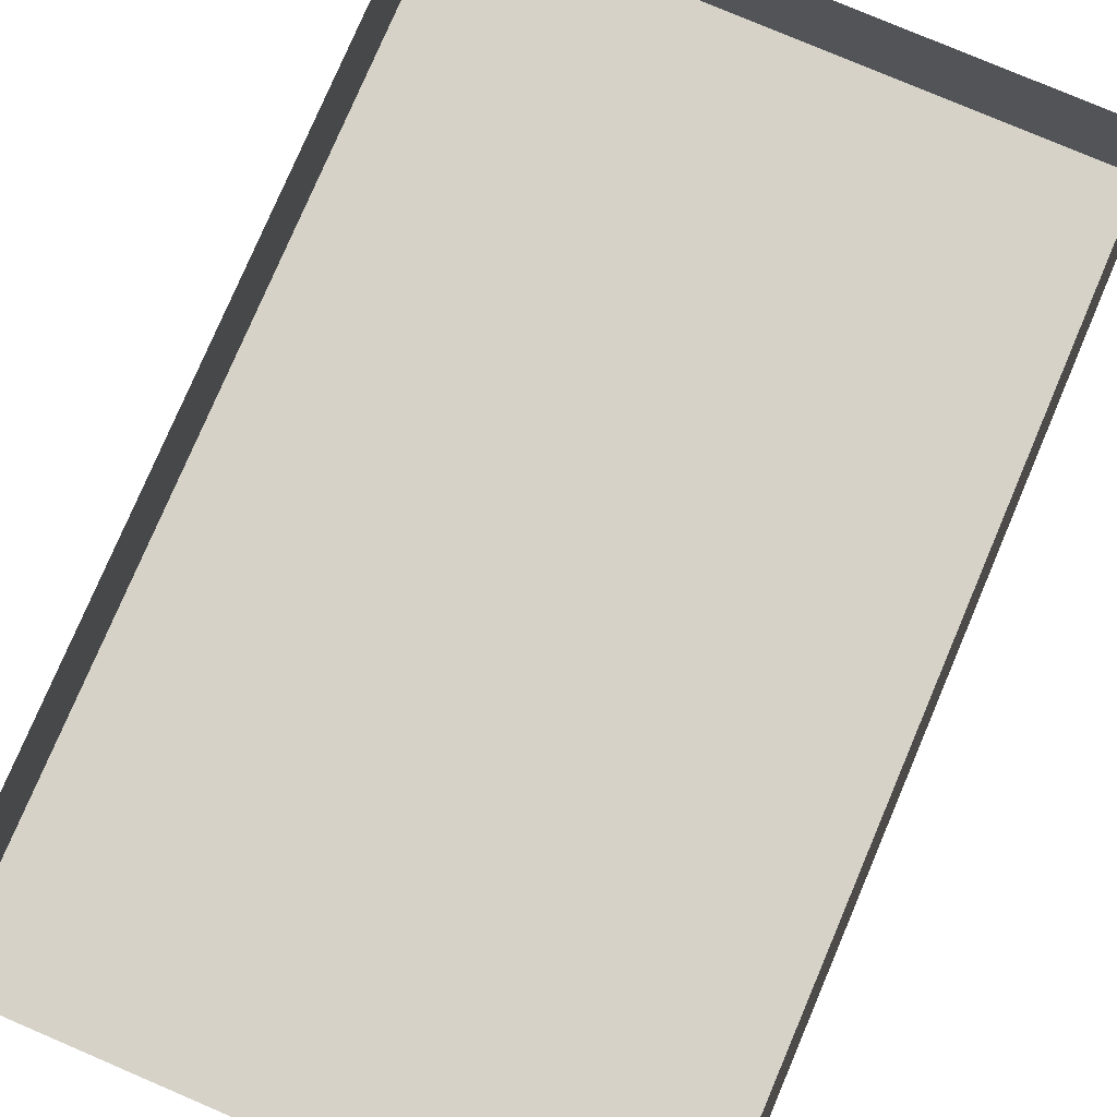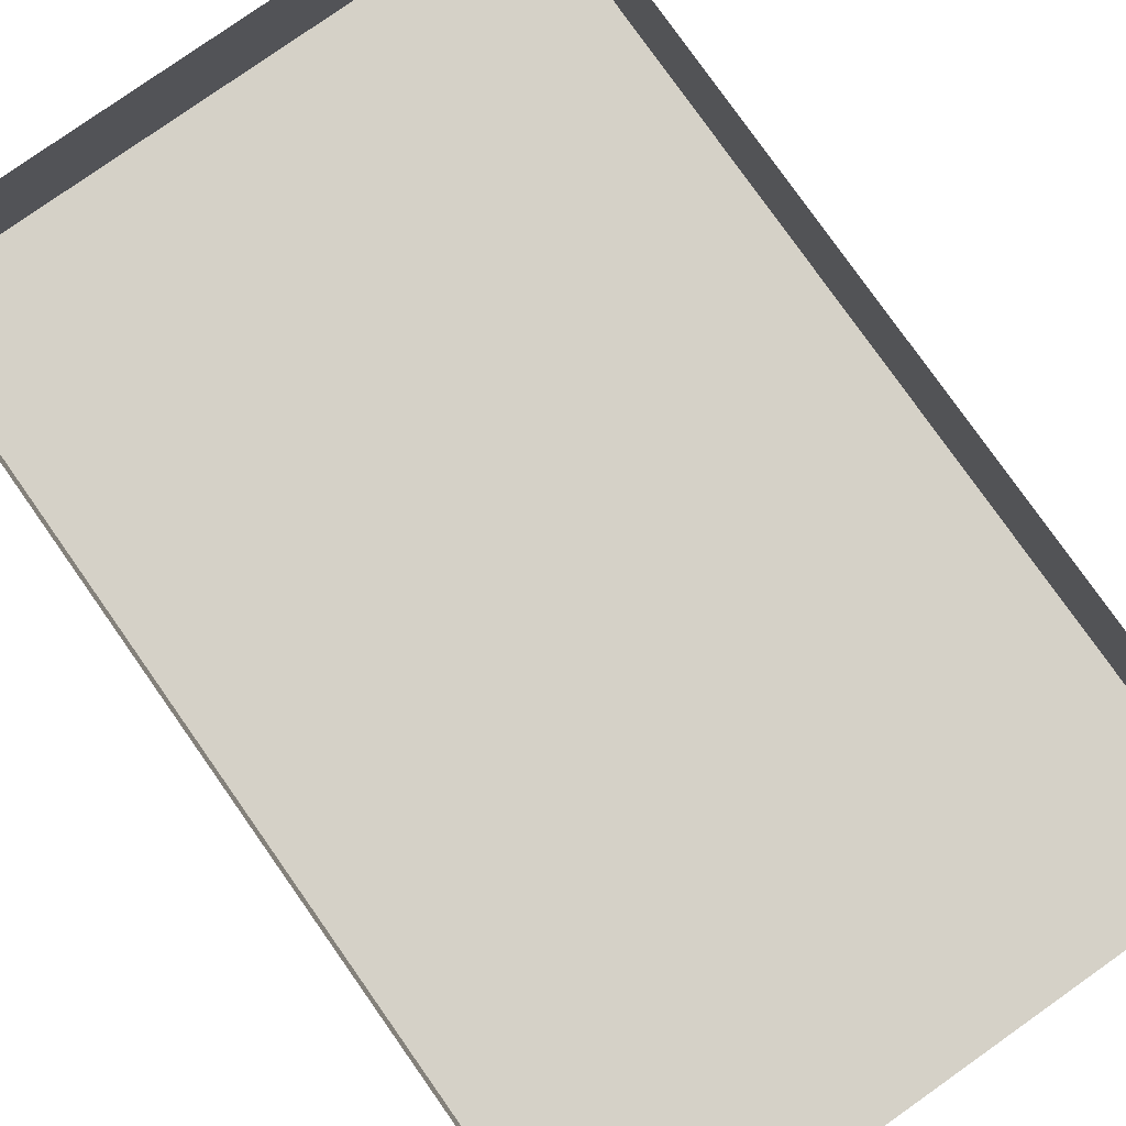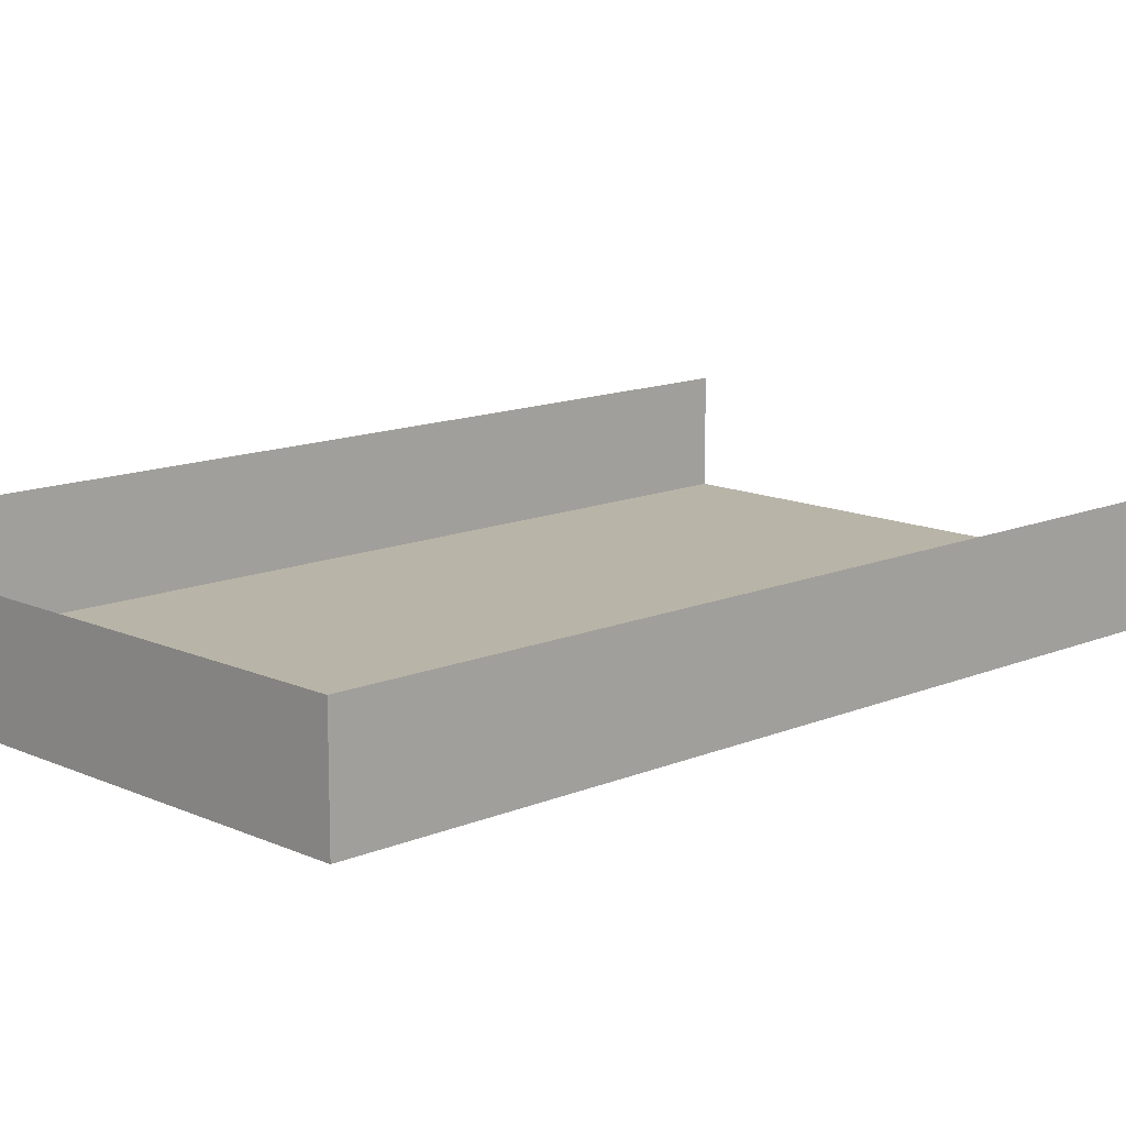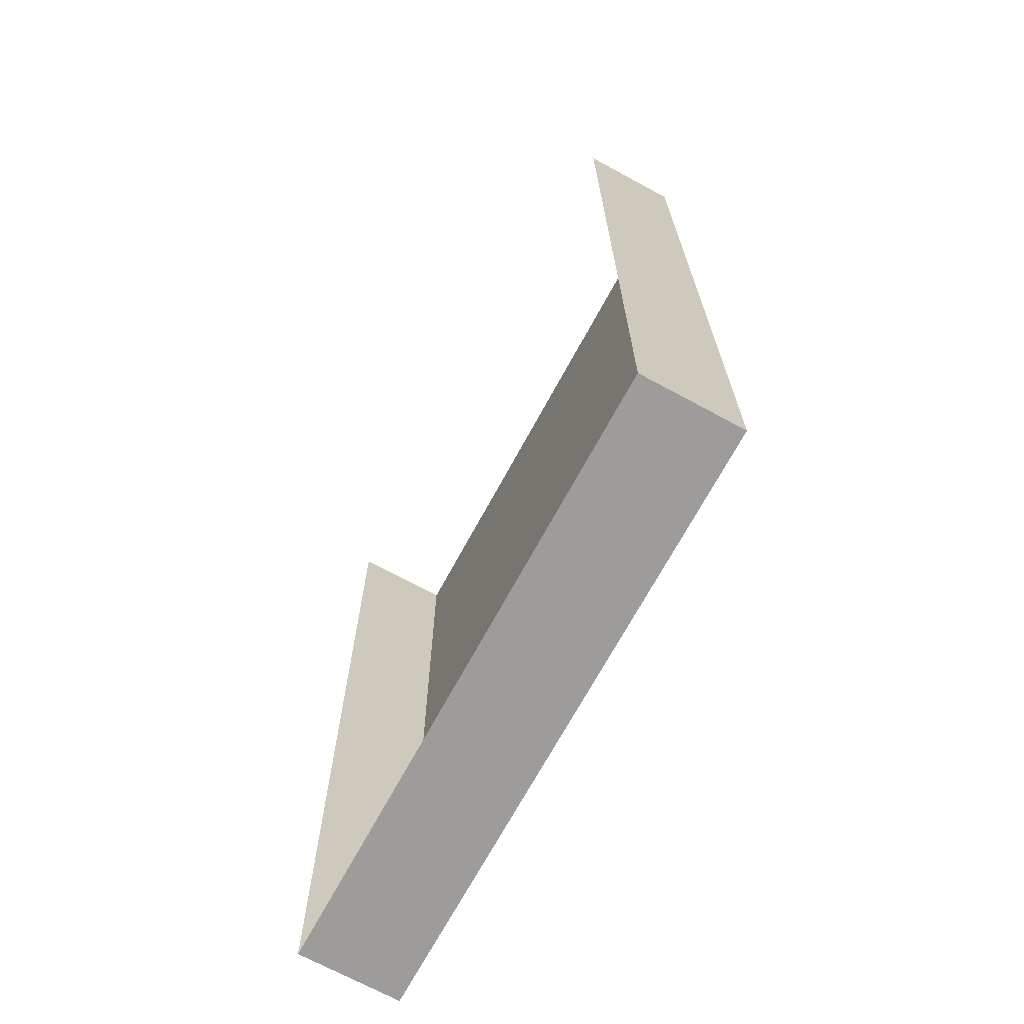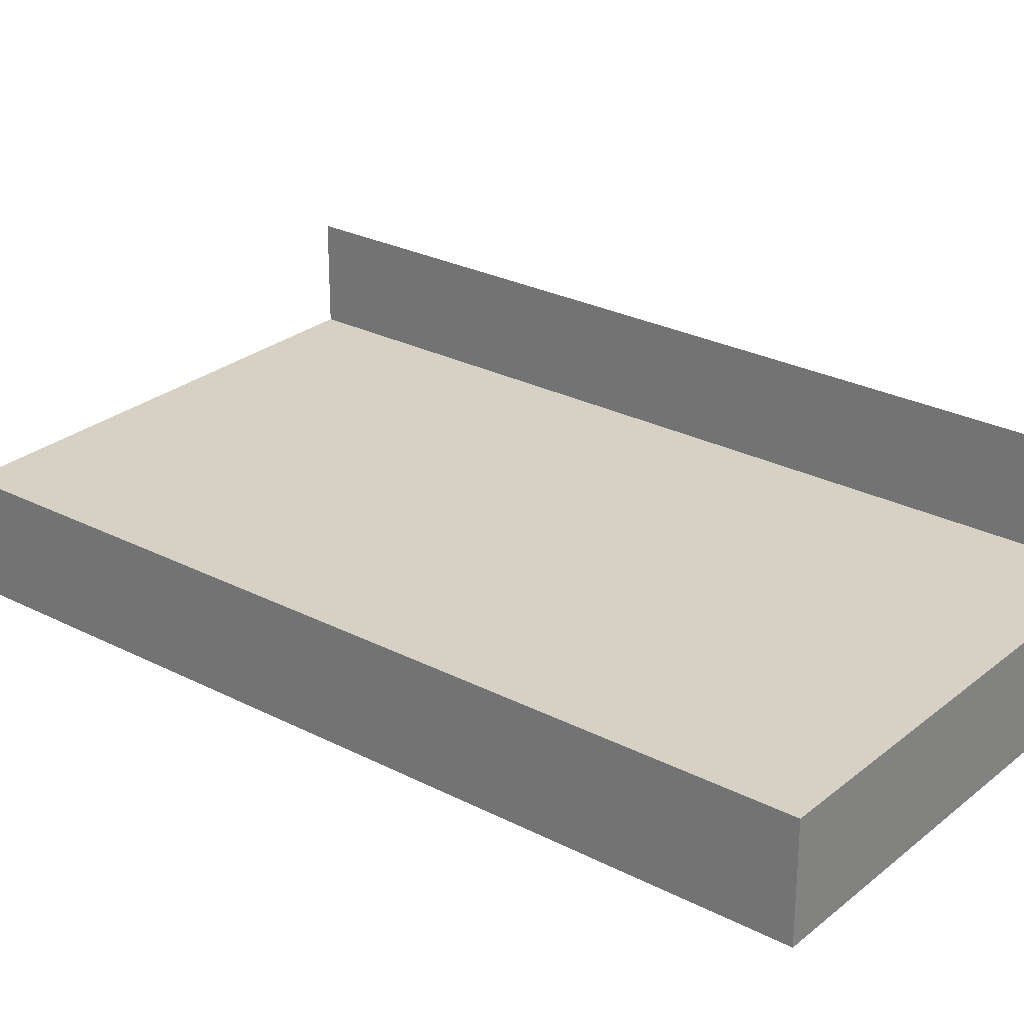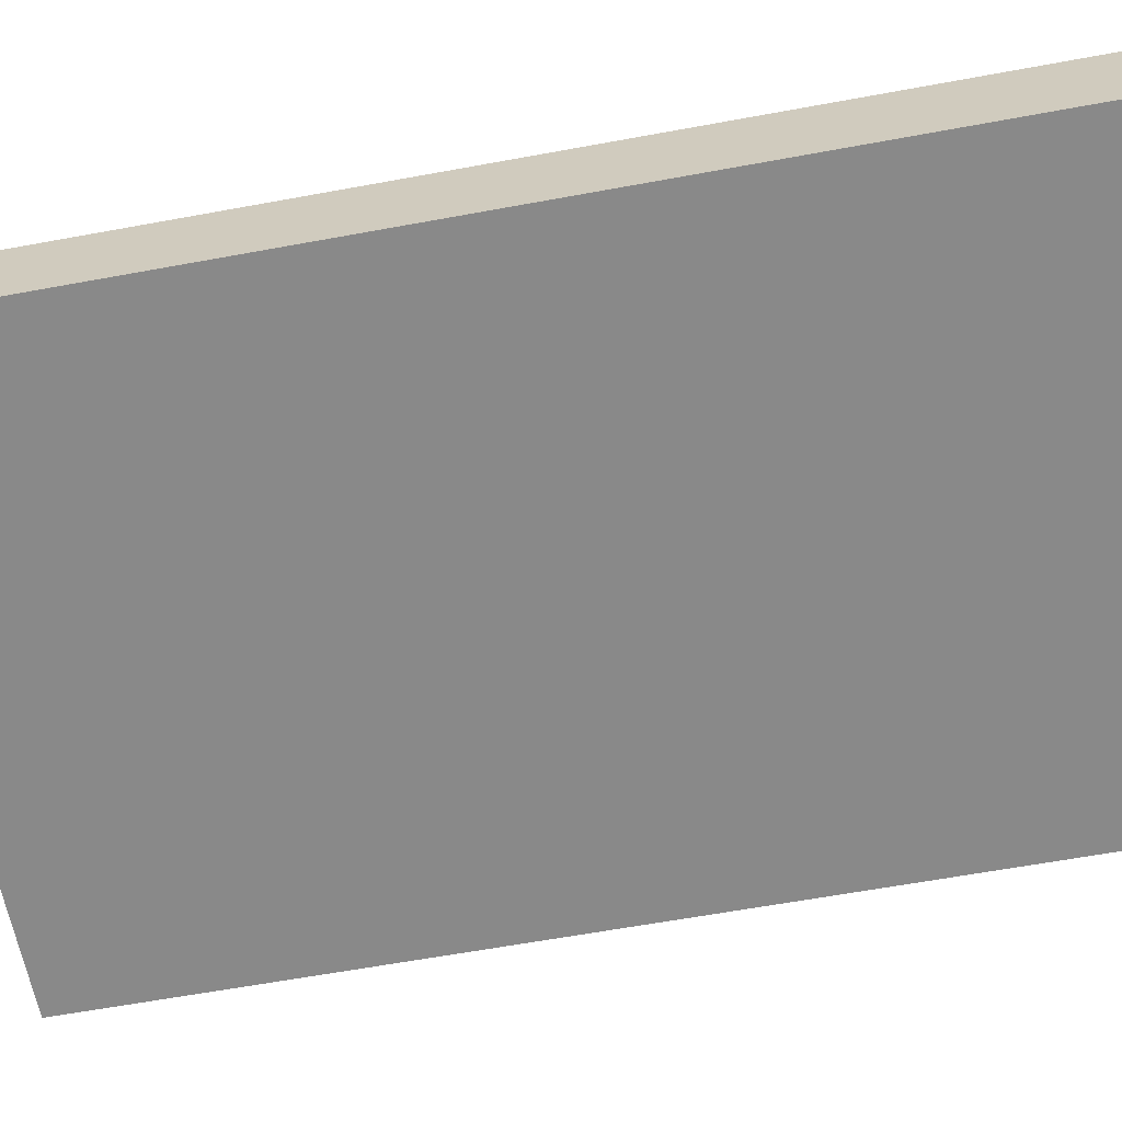
<metadata>
{"format":"obj","ext":"obj","renderer":"f3d","projection":"perspective","resolution":1024,"background":"white","views":[{"elev":78.4,"azim":-156.9,"up":"+Z"},{"elev":79.4,"azim":144.8,"up":"+Z"},{"elev":13.0,"azim":45.9,"up":"+Z"},{"elev":-70.2,"azim":61.5,"up":"+Y"},{"elev":26.8,"azim":-51.3,"up":"+Z"},{"elev":-63.2,"azim":100.5,"up":"+Z"}]}
</metadata>
<code>
o object/dungeon_entrance_1
v -48 -152 -80
v 48 -152 -80
v 48 -152 -64
v -48 -152 -64
v -48 0 -80
v -37 -99 -80
v -26 -127 -80
v 0 -135 -80
v 26 -127 -80
v 37 -99 -80
v 48 0 -80
v 48 0 -64
v -48 0 -64
v -3 -81 -80
v -9 -76 -80
v -4 -73 -80
v -2 -75 -80
v -2 -98 -80
v -9 -88 -80
v -20 -65 -80
v 0 -65 -80
v -5 -105 -80
v -12 -109 -80
v -25 -93 -80
v -29 -72 -80
v -25 -59 -80
v -18 -52 -80
v 0 -49 -80
v 20 -65 -80
v 4 -73 -80
v 2 -75 -80
v 2 -98 -80
v 5 -105 -80
v 12 -109 -80
v 23 -107 -80
v 25 -93 -80
v 29 -72 -80
v 25 -59 -80
v 18 -52 -80
v 16 -39 -80
v 10 -36 -80
v 3 -35 -80
v -3 -35 -80
v -10 -36 -80
v -16 -39 -80
v -23 -107 -80
v 8 -76 -80
v 3 -81 -80
v 9 -88 -80
v 0 -42 -80
v 5 -42 -80
v 12 -43 -80
v -5 -42 -80
v -12 -43 -80
f 1 2 3
f 1 3 4
f 1 4 5
f 1 5 6
f 1 6 7
f 1 7 8
f 1 8 2
f 2 8 9
f 2 9 10
f 2 10 11
f 2 11 12
f 2 12 3
f 5 4 13
f 14 15 16
f 14 16 17
f 14 17 18
f 14 18 15
f 15 18 19
f 15 19 20
f 15 20 21
f 15 21 16
f 16 21 17
f 17 21 8
f 17 8 18
f 18 8 22
f 18 22 23
f 18 23 19
f 19 23 24
f 19 24 25
f 19 25 20
f 20 25 26
f 20 26 21
f 21 26 27
f 21 27 28
f 21 28 29
f 21 29 30
f 21 30 31
f 21 31 32
f 21 32 8
f 8 32 33
f 8 33 34
f 8 34 9
f 9 34 35
f 9 35 10
f 10 35 36
f 10 36 37
f 10 37 11
f 11 37 38
f 11 38 39
f 11 39 40
f 11 40 41
f 11 41 42
f 11 42 43
f 11 43 5
f 5 43 44
f 5 44 45
f 5 45 27
f 5 27 26
f 5 26 25
f 5 25 6
f 6 25 24
f 6 24 46
f 6 46 7
f 7 46 8
f 8 46 23
f 8 23 22
f 23 46 24
f 31 30 47
f 31 47 48
f 31 48 32
f 32 48 49
f 32 49 33
f 33 49 36
f 33 36 35
f 33 35 34
f 49 37 36
f 37 49 29
f 37 29 38
f 38 29 28
f 38 28 39
f 39 28 50
f 39 50 51
f 39 51 52
f 39 52 40
f 40 52 41
f 41 52 51
f 41 51 42
f 42 51 50
f 42 50 43
f 43 50 53
f 43 53 44
f 44 53 54
f 44 54 45
f 45 54 27
f 27 54 28
f 28 54 50
f 50 54 53
f 47 29 49
f 47 49 48
f 30 29 47
f 42 50 43

</code>
